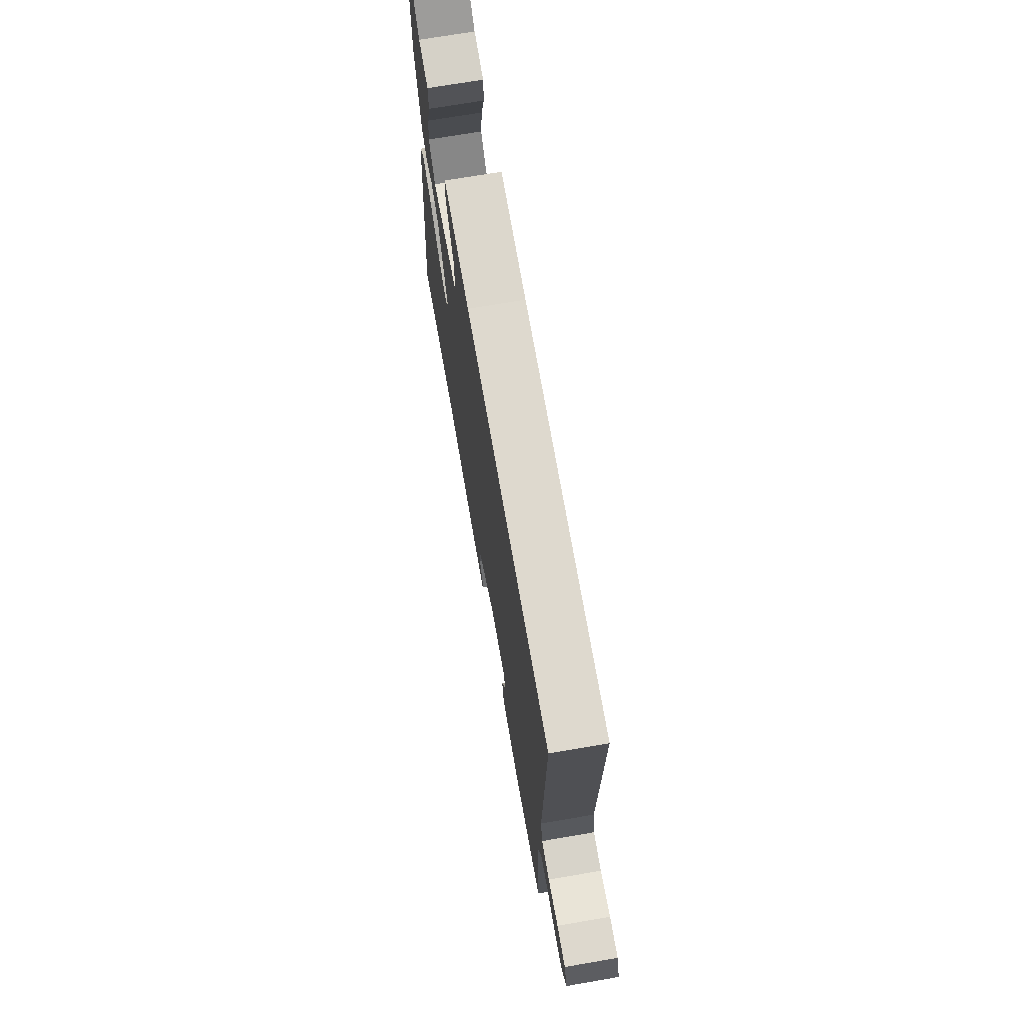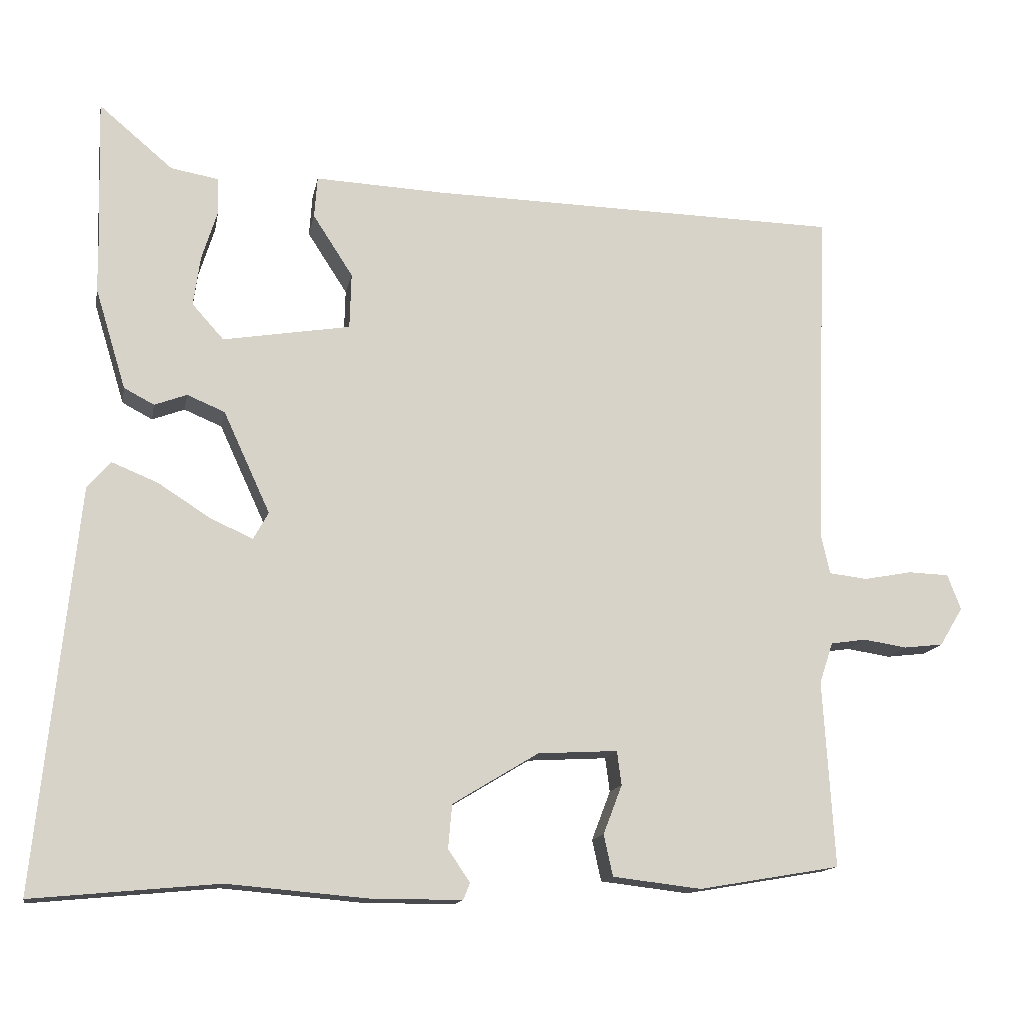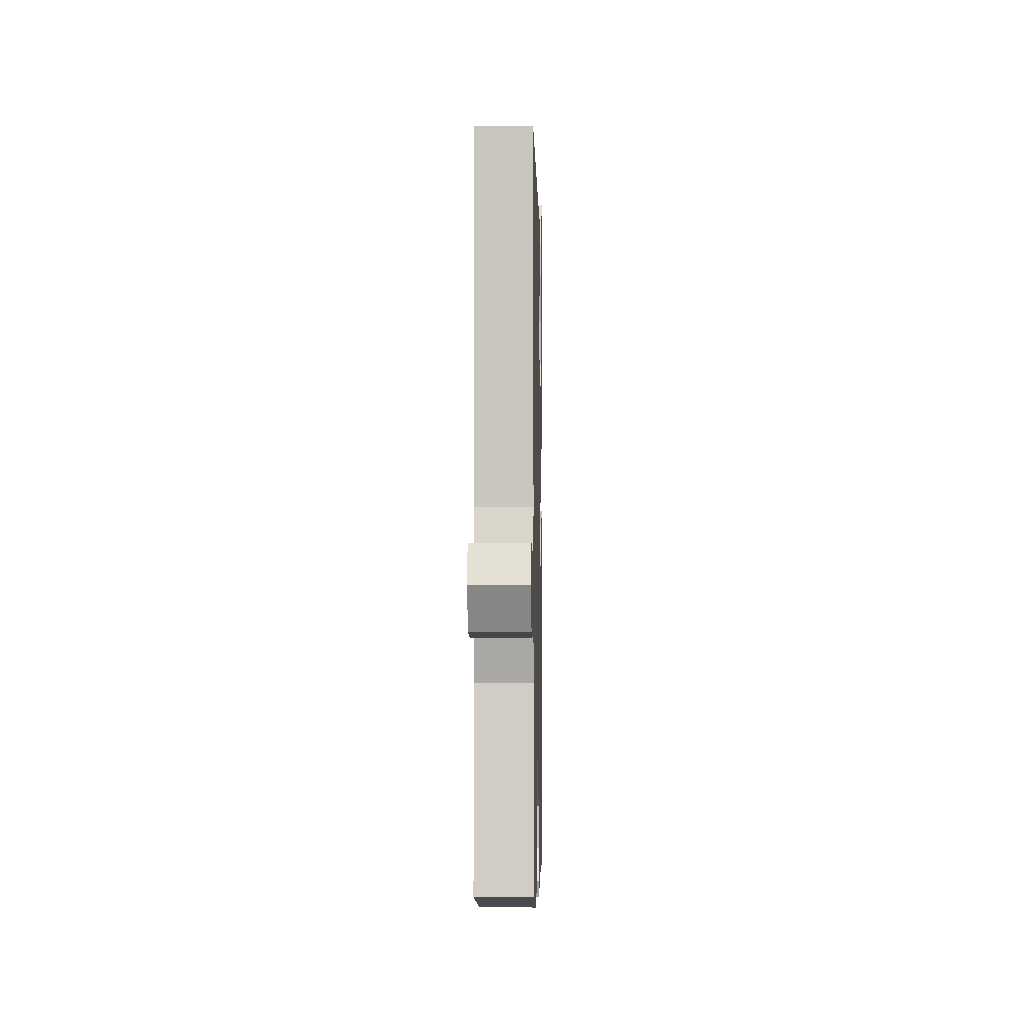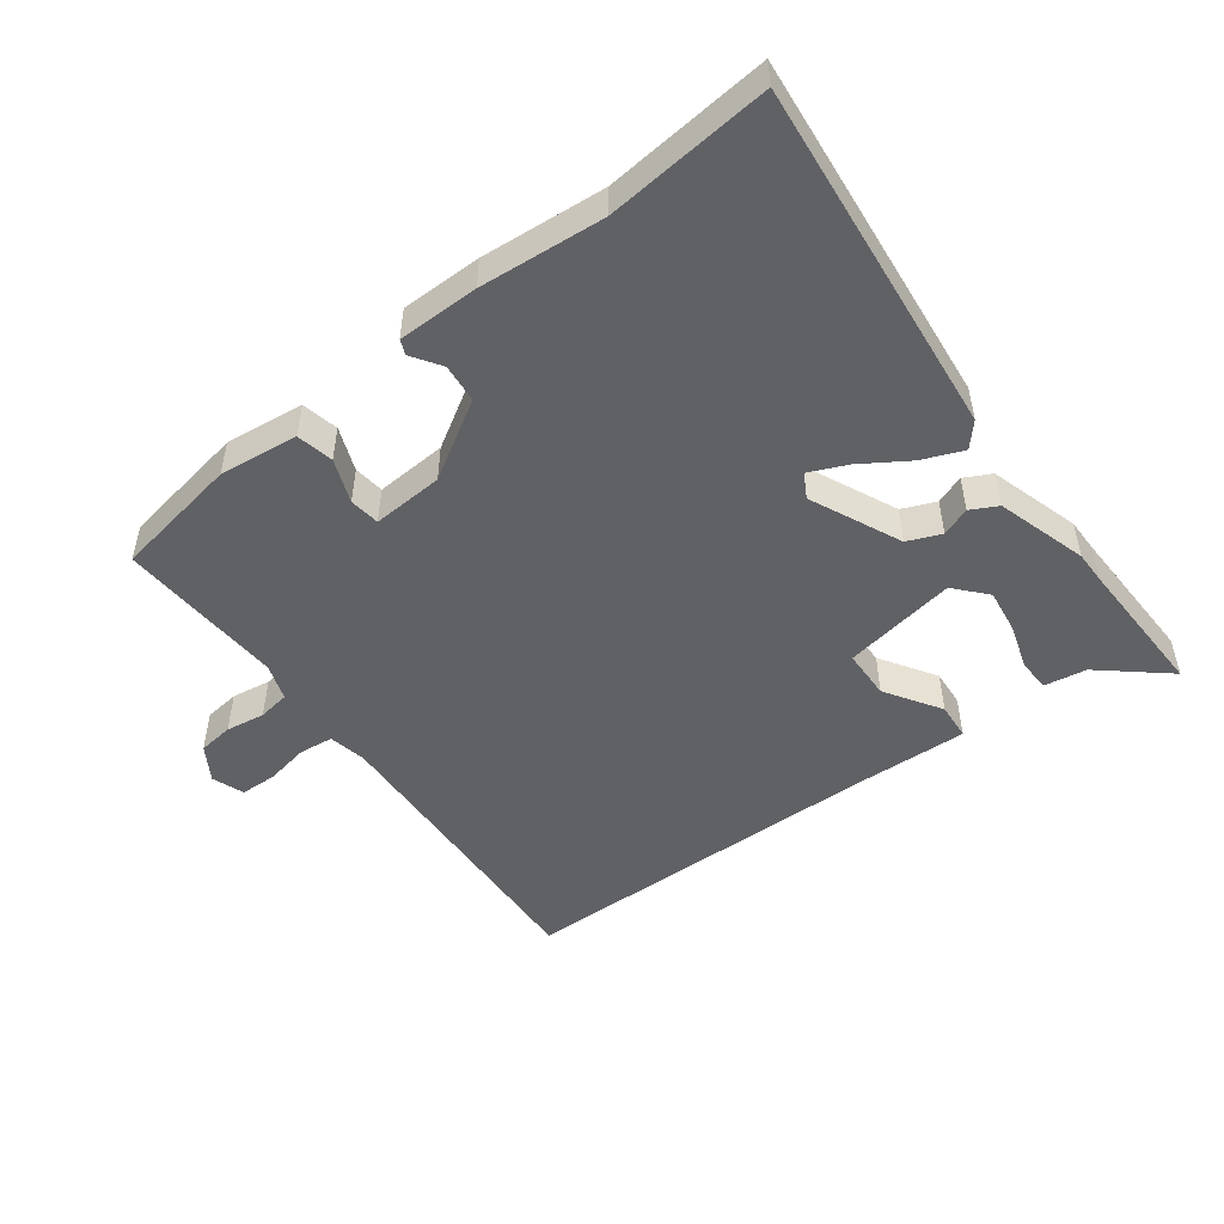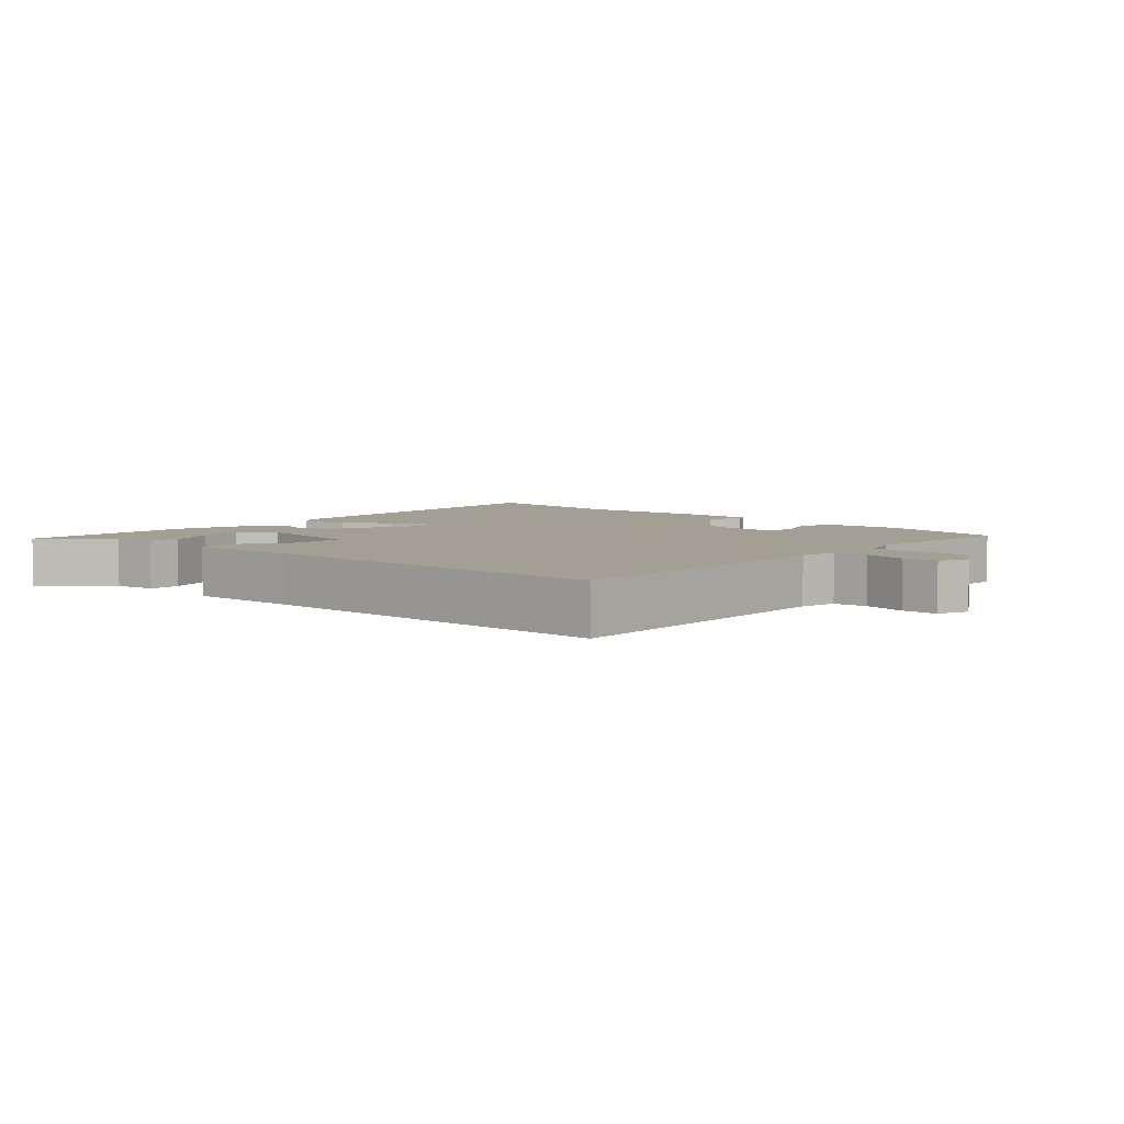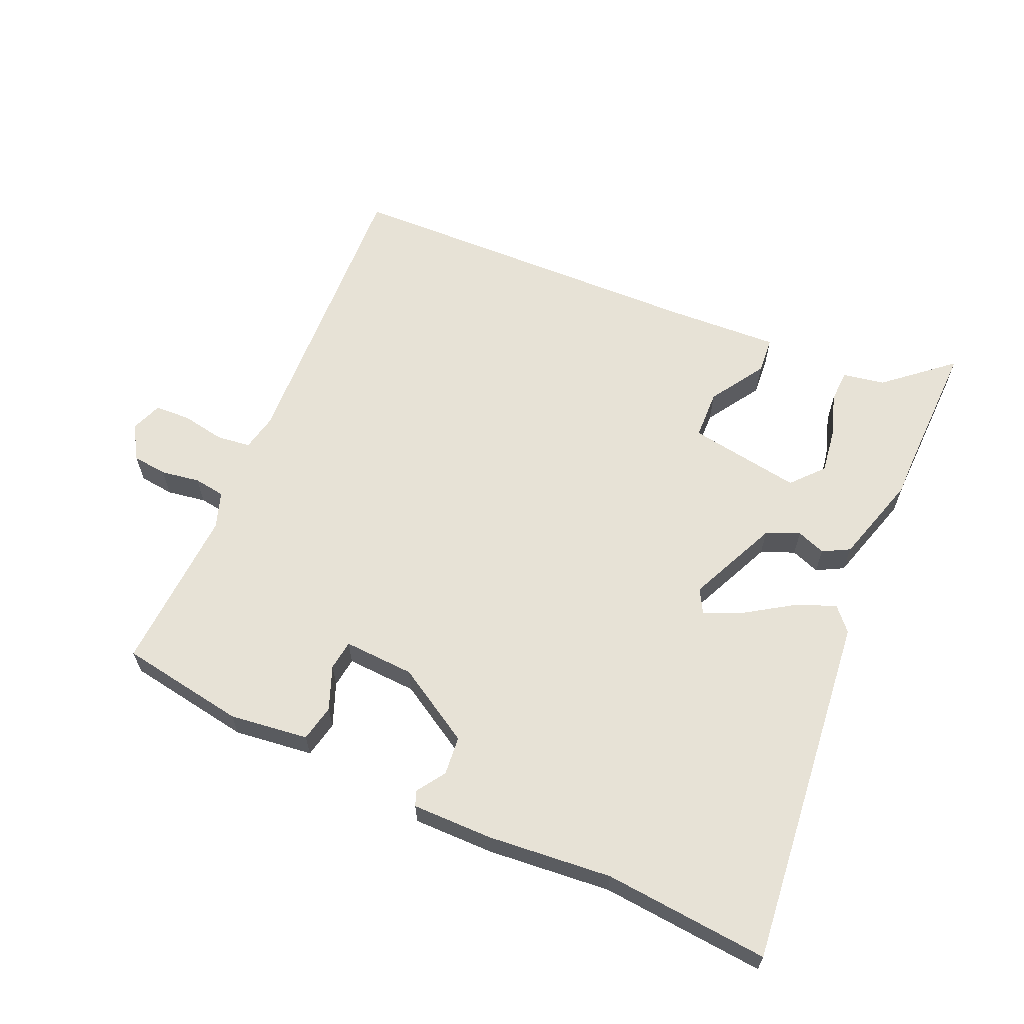
<metadata>
{"format":"obj","ext":"obj","renderer":"f3d","projection":"perspective","resolution":1024,"background":"white","views":[{"elev":70.3,"azim":80.2,"up":"+Z"},{"elev":-14.0,"azim":-10.6,"up":"+Z"},{"elev":-3.5,"azim":91.3,"up":"+Z"},{"elev":-50.2,"azim":-143.1,"up":"+Y"},{"elev":5.3,"azim":42.7,"up":"+Y"},{"elev":62.9,"azim":-156.6,"up":"+Y"}]}
</metadata>
<code>
v -0.496 0.07 0.348
v -0.502 0.07 0.561
v -0.404 0.07 0.478
v -0.341 0.07 0.467
v -0.339 0.07 0.419
v -0.36 0.07 0.352
v -0.369 0.07 0.286
v -0.327 0.07 0.239
v -0.158 0.07 0.267
v -0.156 0.07 0.341
v -0.209 0.07 0.423
v -0.205 0.07 0.478
v -0.035 0.07 0.47
v 0.515 0.07 0.458
v 0.498 0.07 0.008
v 0.51 0.07 -0.047
v 0.561 0.07 -0.053
v 0.625 0.07 -0.041
v 0.679 0.07 -0.043
v 0.697 0.07 -0.09
v 0.666 0.07 -0.141
v 0.614 0.07 -0.147
v 0.556 0.07 -0.138
v 0.509 0.07 -0.145
v 0.491 0.07 -0.199
v 0.506 0.07 -0.447
v 0.318 0.07 -0.479
v 0.2 0.07 -0.465
v 0.188 0.07 -0.41
v 0.213 0.07 -0.345
v 0.207 0.07 -0.3
v 0.101 0.07 -0.306
v -0.013 0.07 -0.375
v -0.018 0.07 -0.433
v 0.011 0.07 -0.476
v 0.002 0.07 -0.498
v -0.119 0.07 -0.498
v -0.305 0.07 -0.482
v -0.552 0.07 -0.505
v -0.498 0.07 0.027
v -0.467 0.07 0.062
v -0.406 0.07 0.037
v -0.336 0.07 -0.008
v -0.28 0.07 -0.033
v -0.26 0.07 0.003
v -0.322 0.07 0.138
v -0.372 0.07 0.159
v -0.415 0.07 0.143
v -0.455 0.07 0.164
v -0.496 0.07 0.299
v -0.496 0 0.348
v -0.502 0 0.561
v -0.404 0 0.478
v -0.341 0 0.467
v -0.339 0 0.419
v -0.36 0 0.352
v -0.369 0 0.286
v -0.327 0 0.239
v -0.158 0 0.267
v -0.156 0 0.341
v -0.209 0 0.423
v -0.205 0 0.478
v -0.035 0 0.47
v 0.515 0 0.458
v 0.498 0 0.008
v 0.51 0 -0.047
v 0.561 0 -0.053
v 0.625 0 -0.041
v 0.679 0 -0.043
v 0.697 0 -0.09
v 0.666 0 -0.141
v 0.614 0 -0.147
v 0.556 0 -0.138
v 0.509 0 -0.145
v 0.491 0 -0.199
v 0.506 0 -0.447
v 0.318 0 -0.479
v 0.2 0 -0.465
v 0.188 0 -0.41
v 0.213 0 -0.345
v 0.207 0 -0.3
v 0.101 0 -0.306
v -0.013 0 -0.375
v -0.018 0 -0.433
v 0.011 0 -0.476
v 0.002 0 -0.498
v -0.119 0 -0.498
v -0.305 0 -0.482
v -0.552 0 -0.505
v -0.498 0 0.027
v -0.467 0 0.062
v -0.406 0 0.037
v -0.336 0 -0.008
v -0.28 0 -0.033
v -0.26 0 0.003
v -0.322 0 0.138
v -0.372 0 0.159
v -0.415 0 0.143
v -0.455 0 0.164
v -0.496 0 0.299
f 47 48 49 50
f 46 47 50 1
f 40 41 42 43
f 38 39 40 43
f 38 43 44
f 37 38 44 45
f 34 35 36 37
f 33 34 37 45
f 27 28 29 30
f 25 26 27 30
f 24 25 30 31
f 20 21 22 23
f 20 23 24
f 17 18 19 20
f 16 17 20 24
f 15 16 24 31
f 13 14 15 31
f 10 11 12 13
f 9 10 13 31
f 3 4 5 6
f 3 6 7
f 2 3 7
f 46 1 2 7
f 32 33 45 46
f 32 46 7 8
f 8 9 31 32
f 100 99 98 97
f 51 100 97 96
f 93 92 91 90
f 93 90 89 88
f 94 93 88
f 95 94 88 87
f 87 86 85 84
f 95 87 84 83
f 80 79 78 77
f 80 77 76 75
f 81 80 75 74
f 73 72 71 70
f 74 73 70
f 70 69 68 67
f 74 70 67 66
f 81 74 66 65
f 81 65 64 63
f 63 62 61 60
f 81 63 60 59
f 56 55 54 53
f 57 56 53
f 57 53 52
f 57 52 51 96
f 96 95 83 82
f 58 57 96 82
f 82 81 59 58
f 1 51 52 2
f 2 52 53 3
f 3 53 54 4
f 4 54 55 5
f 5 55 56 6
f 6 56 57 7
f 7 57 58 8
f 8 58 59 9
f 9 59 60 10
f 10 60 61 11
f 11 61 62 12
f 12 62 63 13
f 13 63 64 14
f 14 64 65 15
f 15 65 66 16
f 16 66 67 17
f 17 67 68 18
f 18 68 69 19
f 19 69 70 20
f 20 70 71 21
f 21 71 72 22
f 22 72 73 23
f 23 73 74 24
f 24 74 75 25
f 25 75 76 26
f 26 76 77 27
f 27 77 78 28
f 28 78 79 29
f 29 79 80 30
f 30 80 81 31
f 31 81 82 32
f 32 82 83 33
f 33 83 84 34
f 34 84 85 35
f 35 85 86 36
f 36 86 87 37
f 37 87 88 38
f 38 88 89 39
f 39 89 90 40
f 40 90 91 41
f 41 91 92 42
f 42 92 93 43
f 43 93 94 44
f 44 94 95 45
f 45 95 96 46
f 46 96 97 47
f 47 97 98 48
f 48 98 99 49
f 49 99 100 50
f 50 100 51 1

</code>
